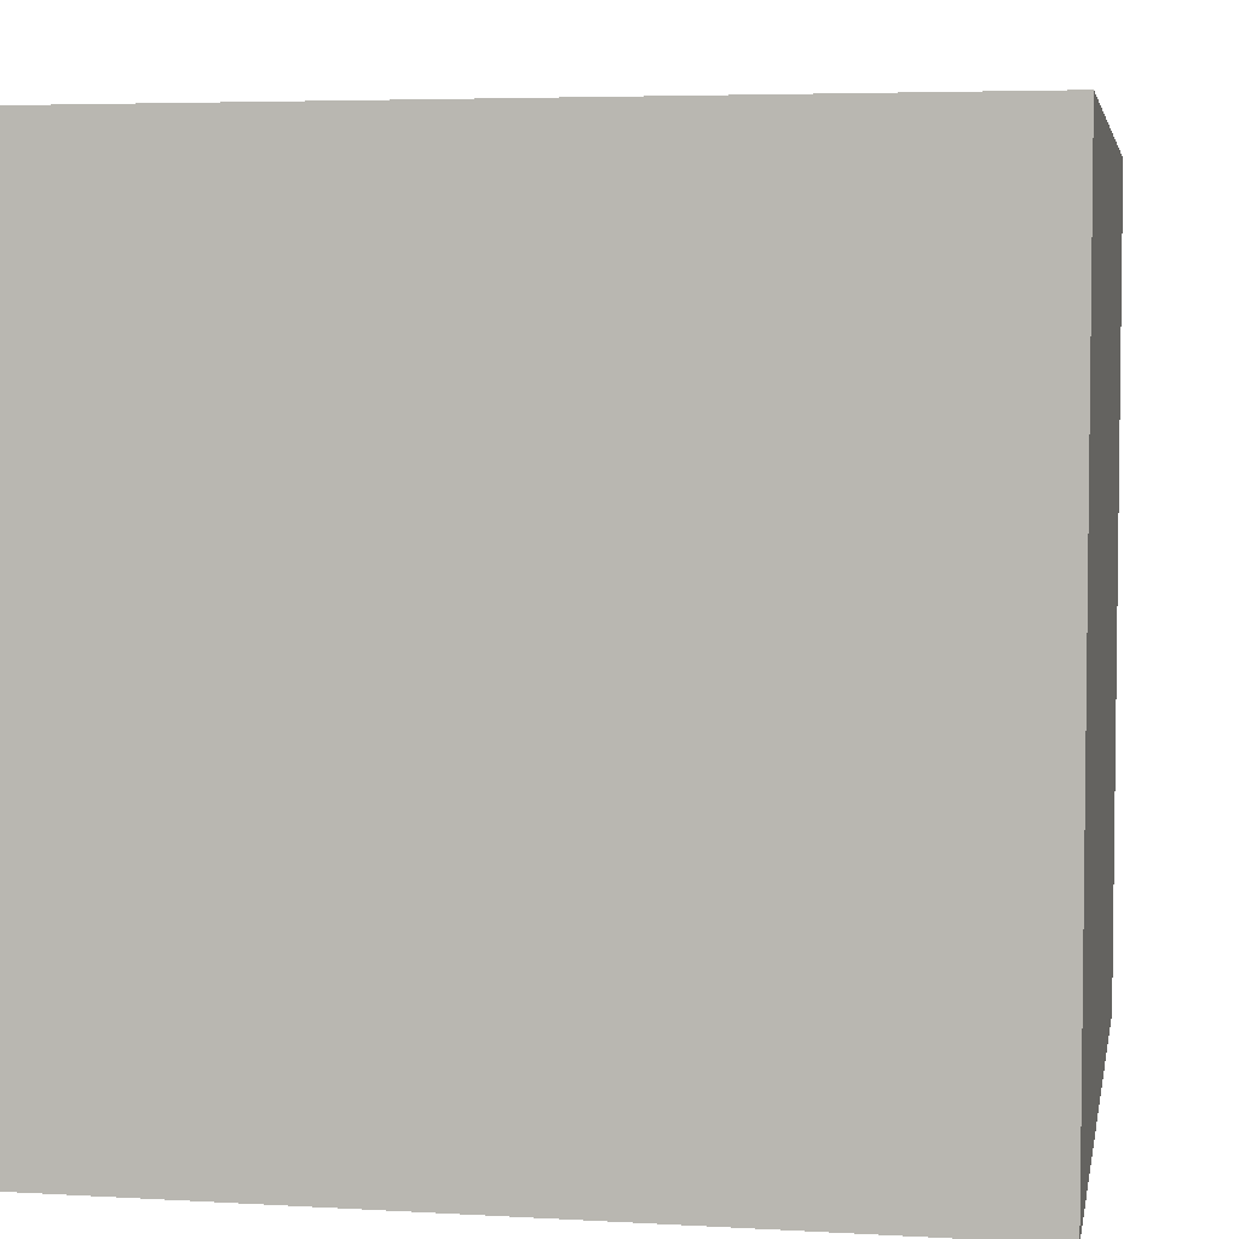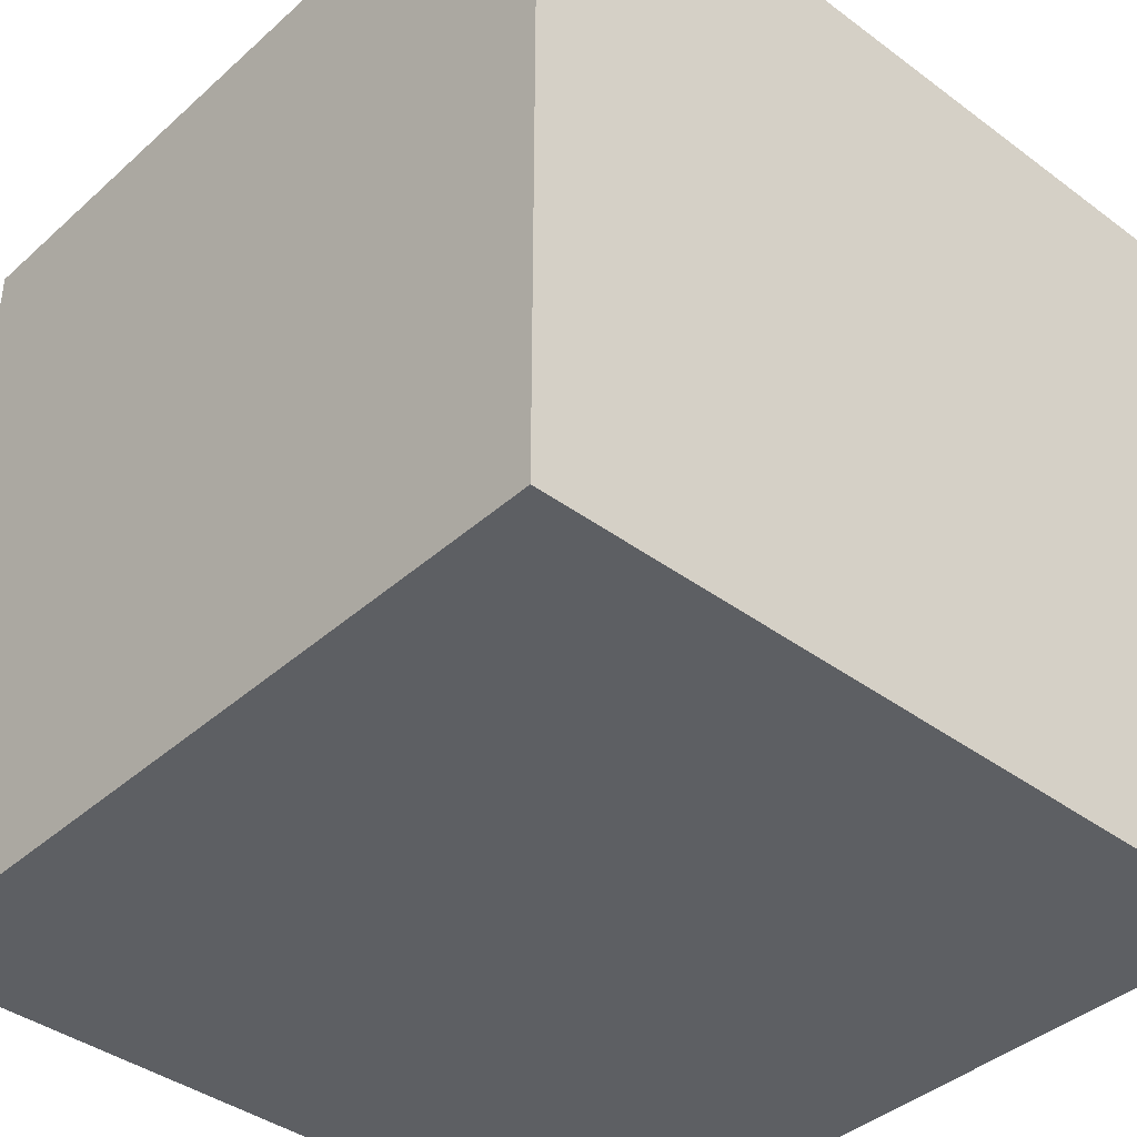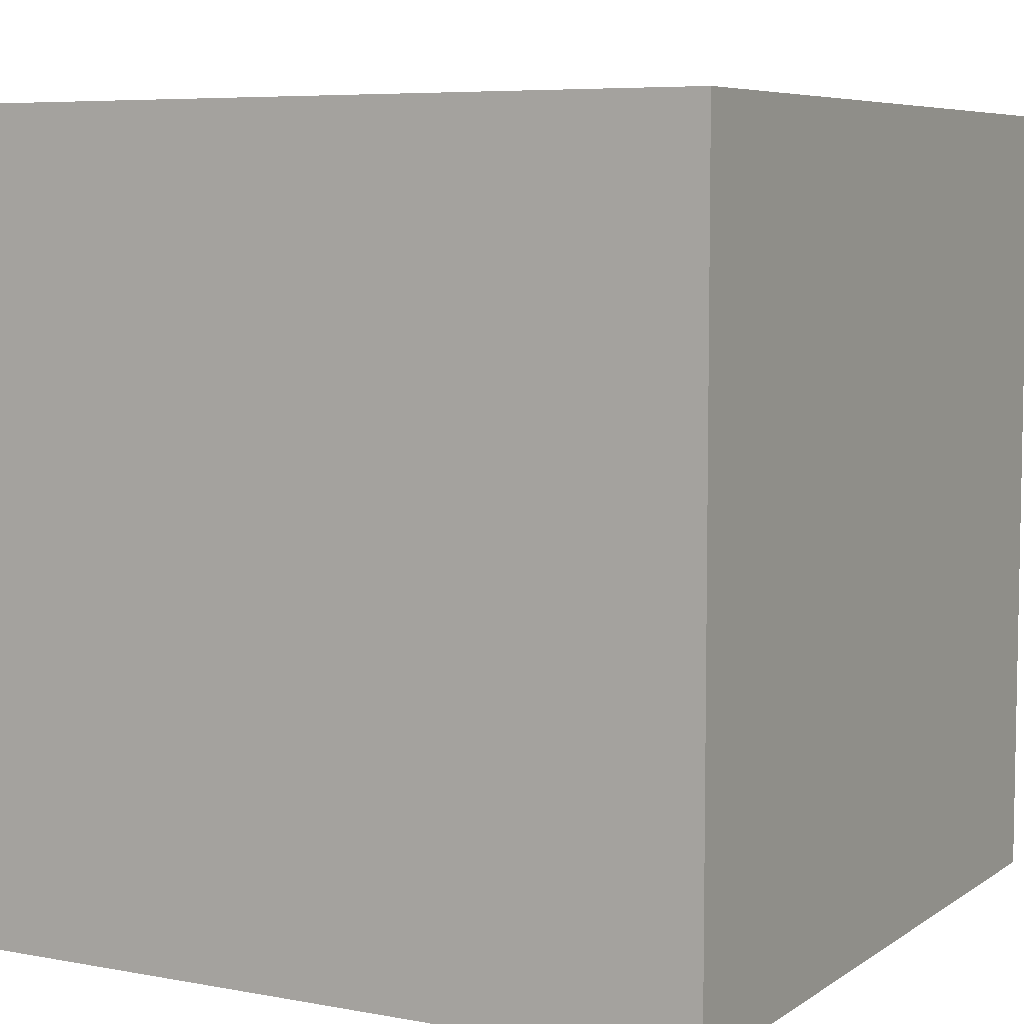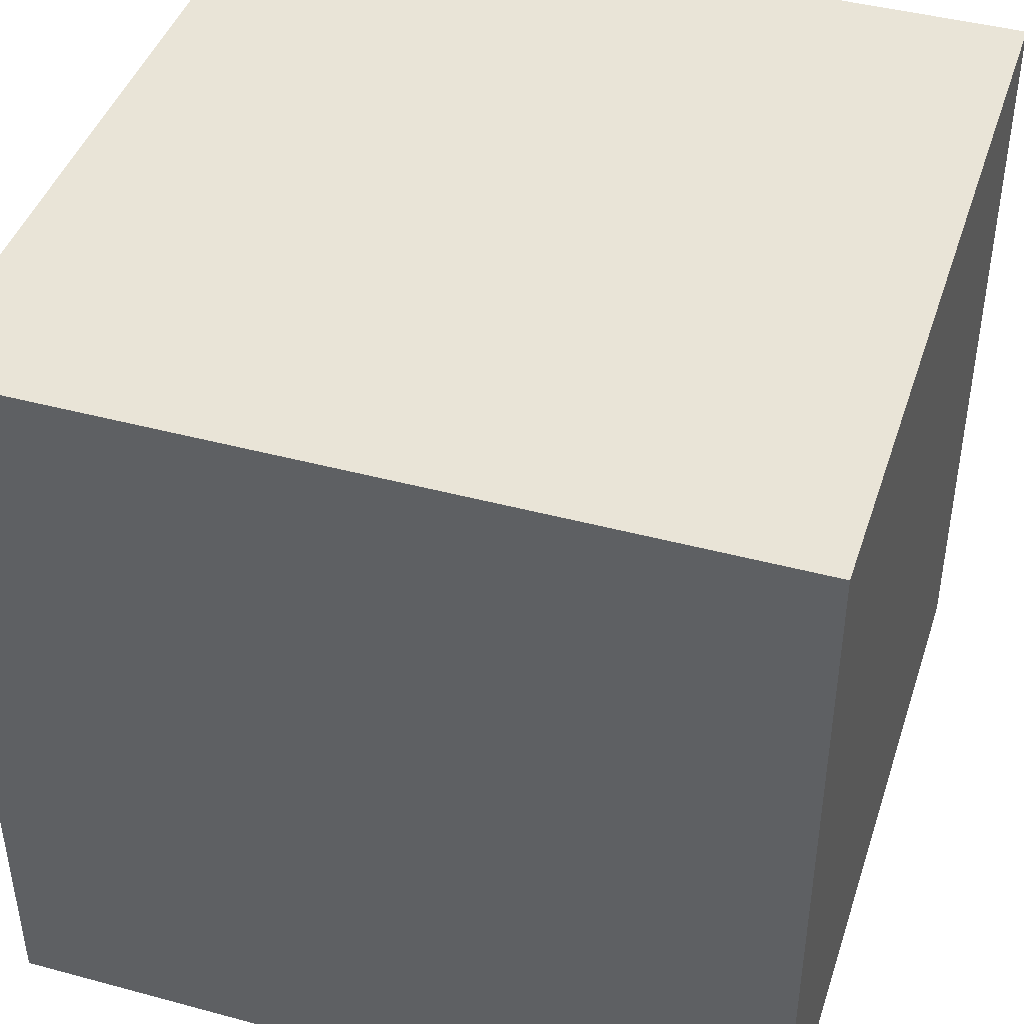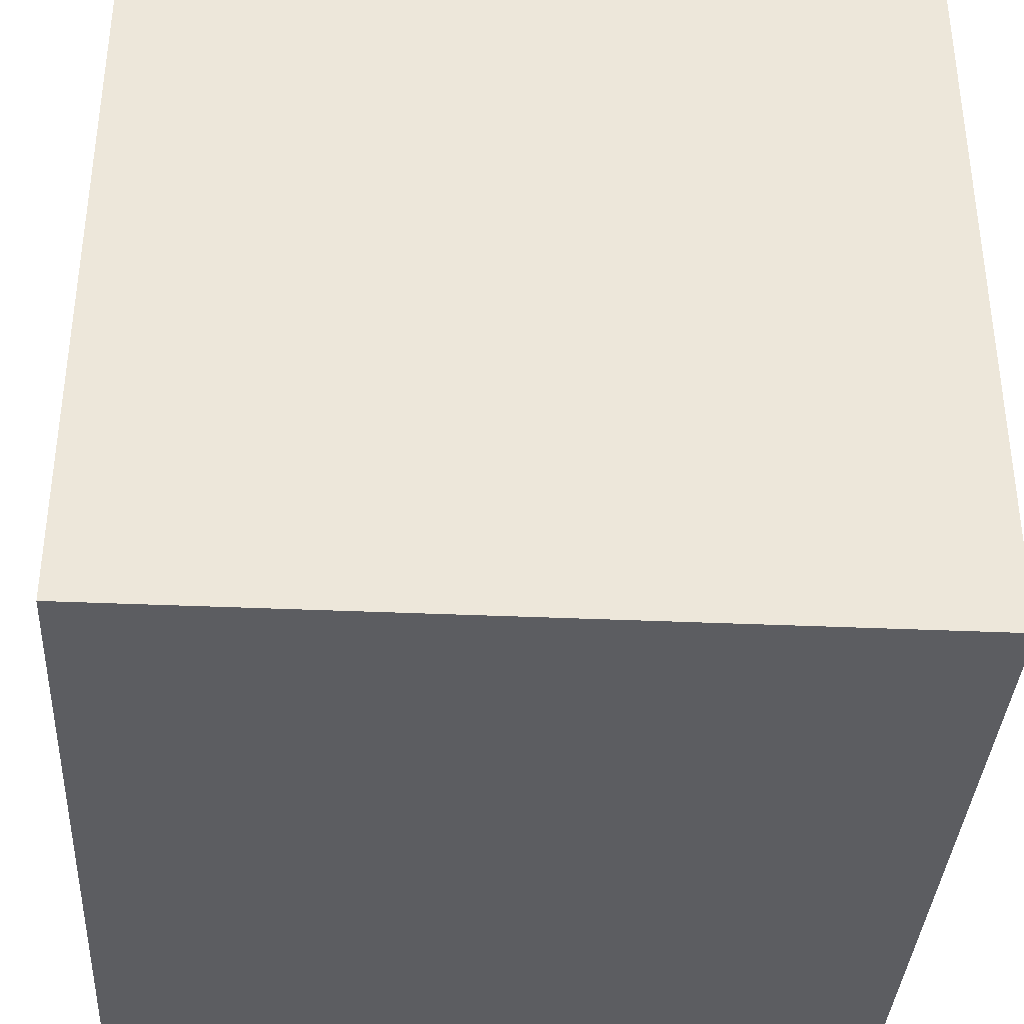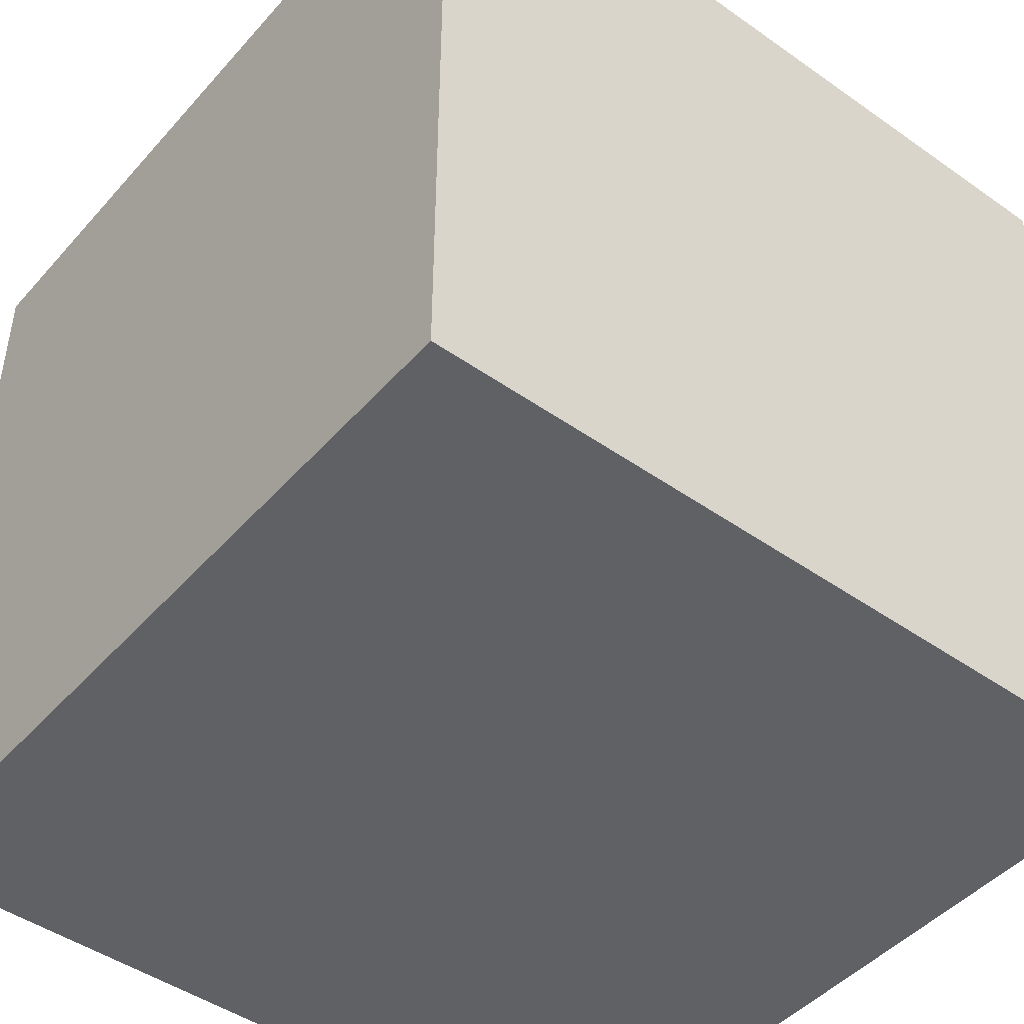
<metadata>
{"format":"obj","ext":"obj","renderer":"f3d","projection":"perspective","resolution":1024,"background":"white","views":[{"elev":4.8,"azim":100.3,"up":"+Z"},{"elev":-40.0,"azim":47.6,"up":"+Z"},{"elev":6.5,"azim":28.9,"up":"+Y"},{"elev":43.2,"azim":-162.3,"up":"+Y"},{"elev":-36.5,"azim":-3.3,"up":"+Z"},{"elev":-46.2,"azim":51.2,"up":"+Y"}]}
</metadata>
<code>
o Cube
v 1.787 2.008 -1.563
v 1.787 0.008477 -1.563
v 1.787 2.008 0.4367
v 1.787 0.008477 0.4367
v -0.2135 2.008 -1.563
v -0.2135 0.008477 -1.563
v -0.2135 2.008 0.4367
v -0.2135 0.008477 0.4367
f 5 3 1
f 3 8 4
f 7 6 8
f 2 8 6
f 1 4 2
f 5 2 6
f 5 7 3
f 3 7 8
f 7 5 6
f 2 4 8
f 1 3 4
f 5 1 2

</code>
